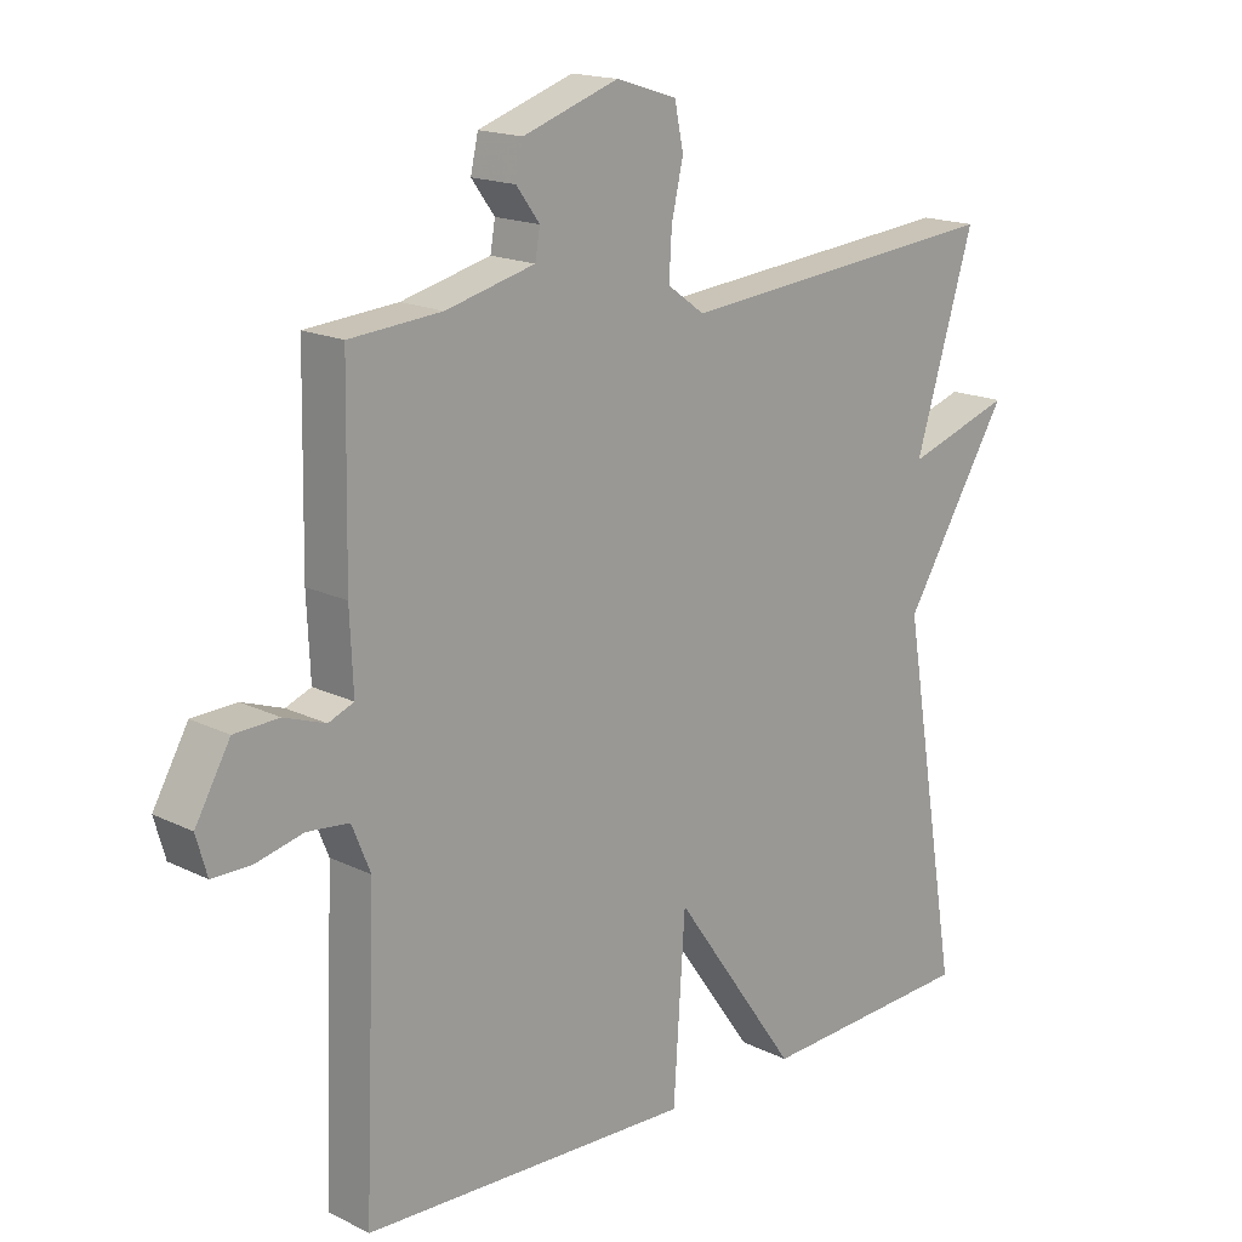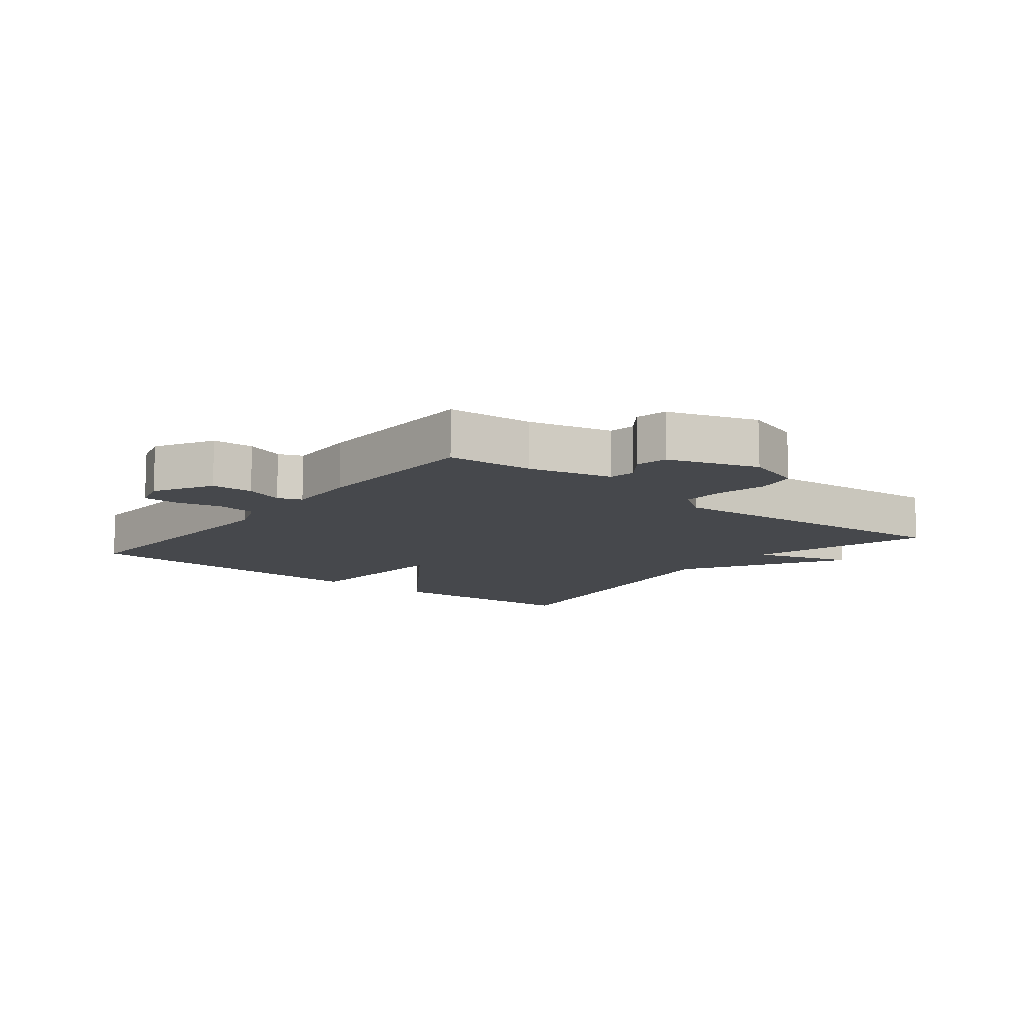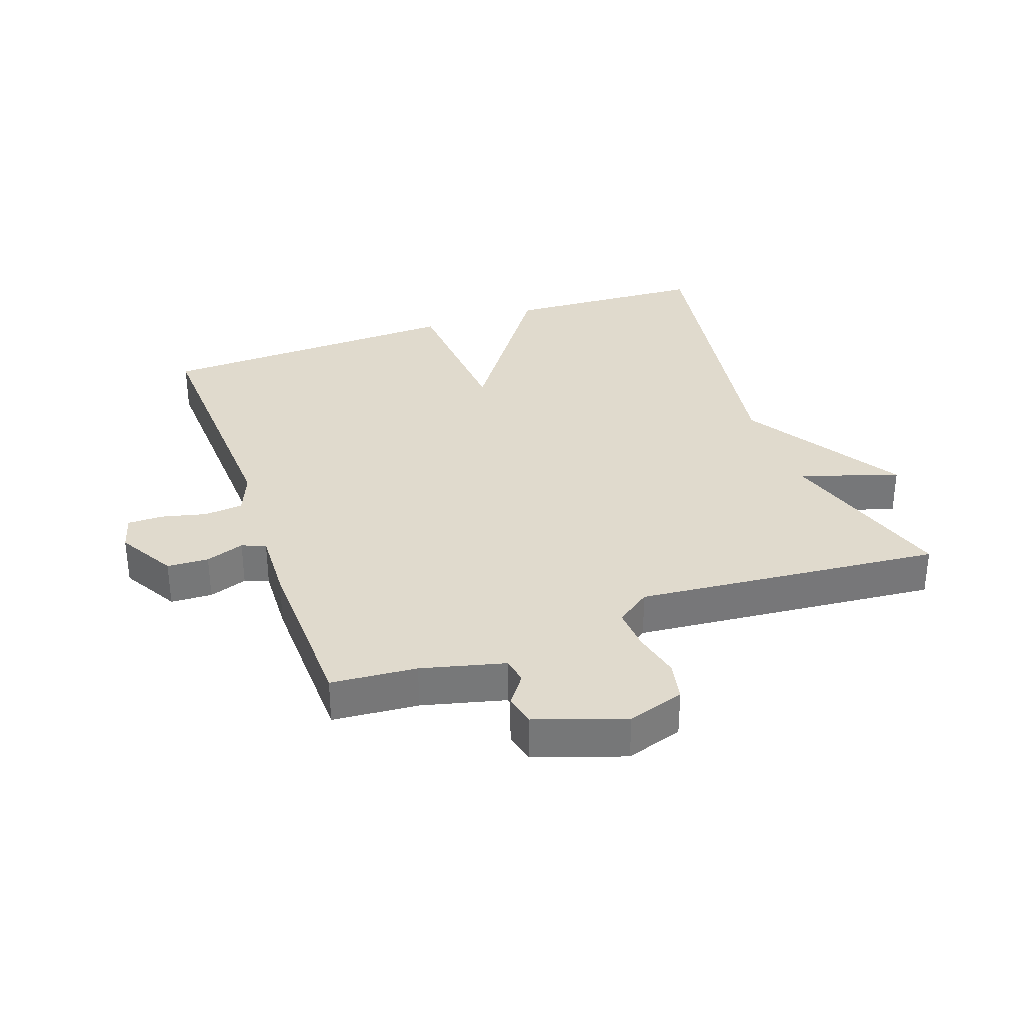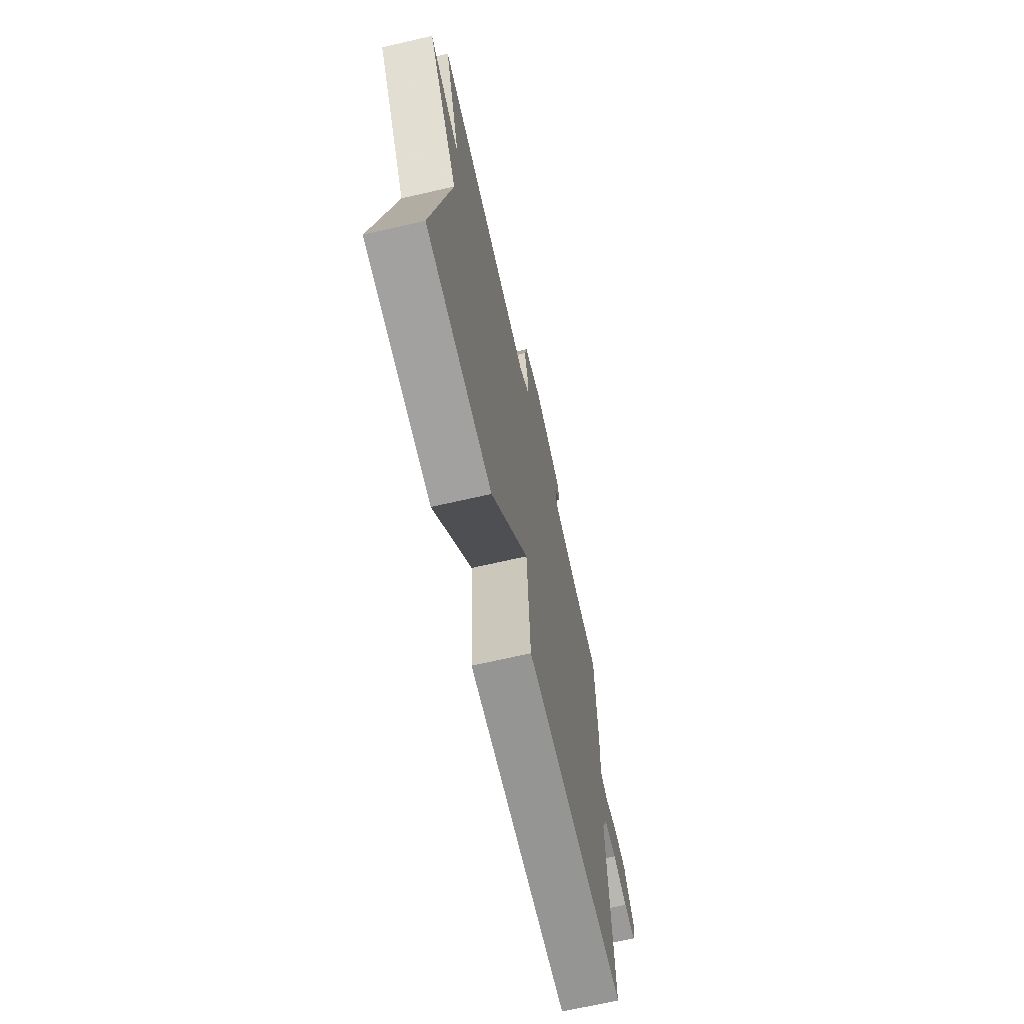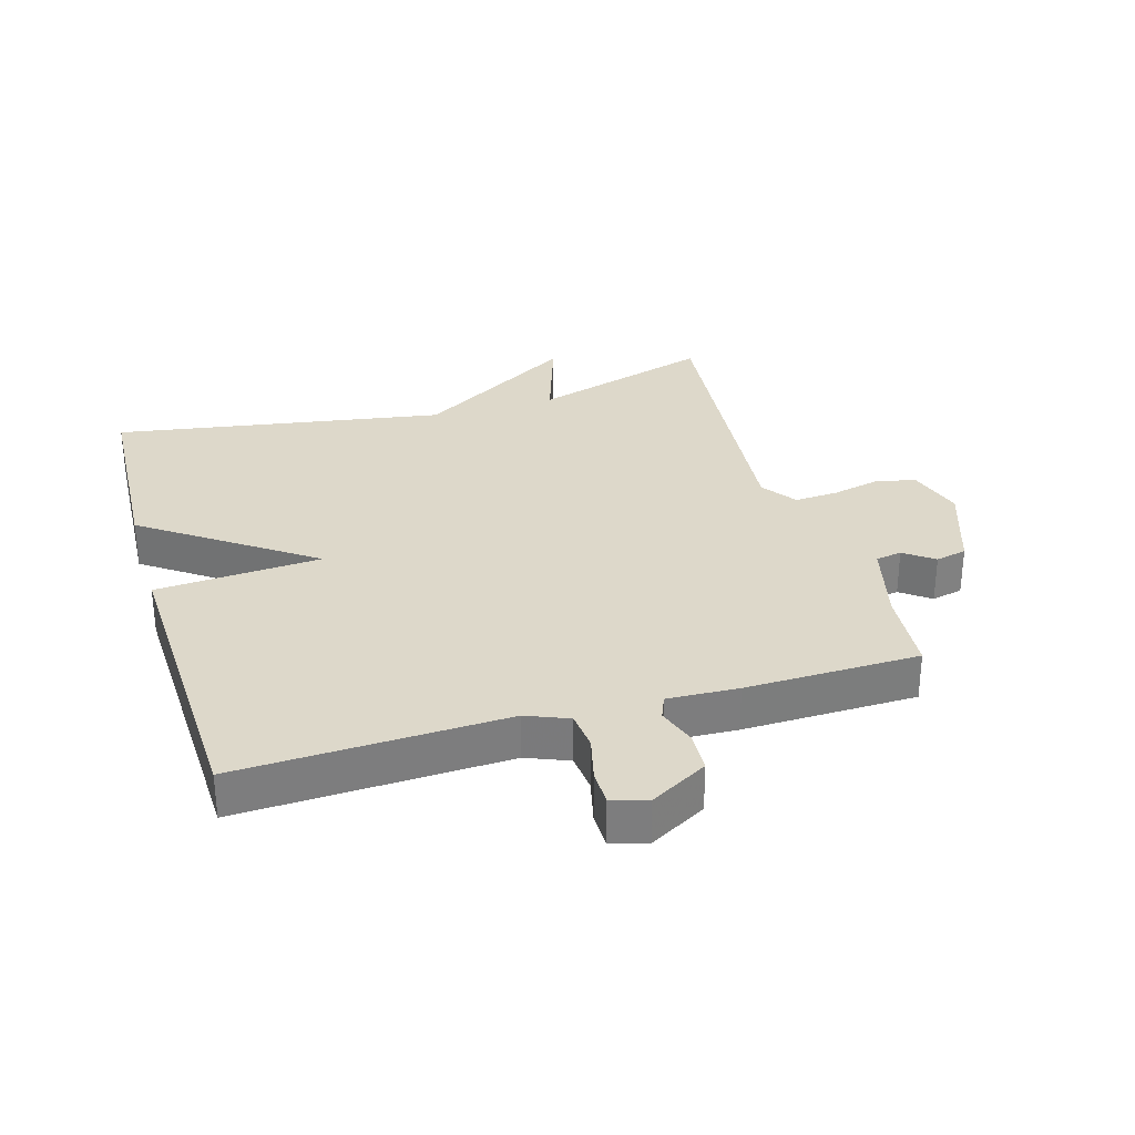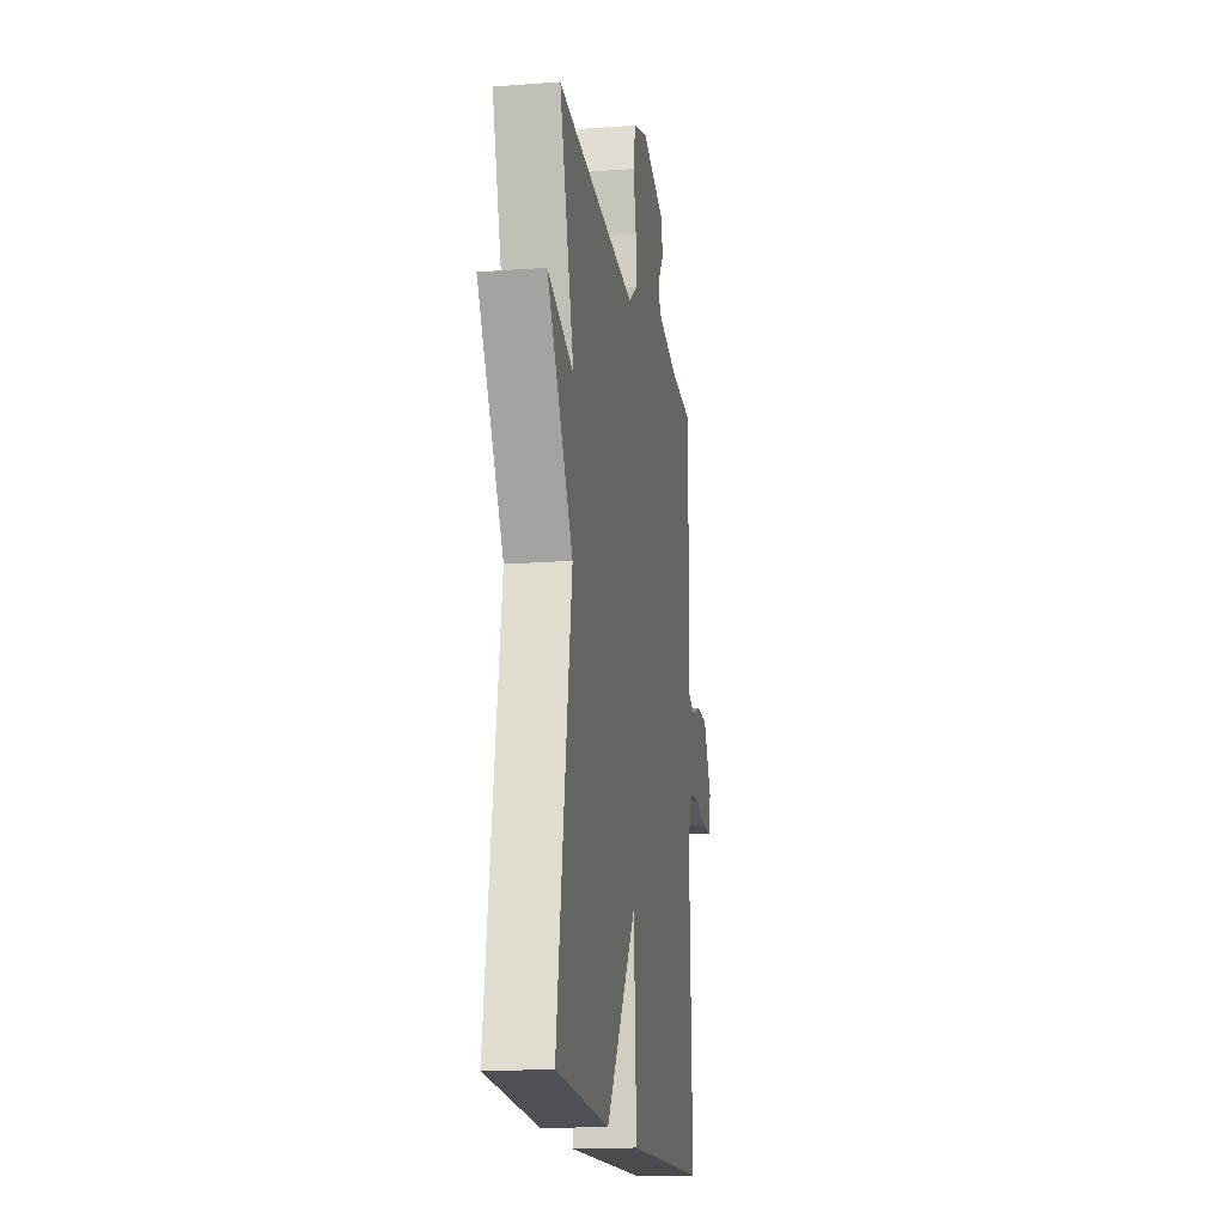
<metadata>
{"format":"obj","ext":"obj","renderer":"f3d","projection":"perspective","resolution":1024,"background":"white","views":[{"elev":16.9,"azim":-45.0,"up":"+Z"},{"elev":-11.2,"azim":-38.7,"up":"+Y"},{"elev":33.0,"azim":-19.7,"up":"+Y"},{"elev":-69.3,"azim":102.9,"up":"+Z"},{"elev":31.0,"azim":-106.4,"up":"+Y"},{"elev":-16.3,"azim":98.8,"up":"+Z"}]}
</metadata>
<code>
v 0.5 0.07 -0.5
v 0.183 0.07 -0.517
v 0 0.07 -0.258
v -0.017 0.07 -0.517
v -0.5 0.07 -0.5
v -0.483 0.07 -0.081
v -0.51 0.07 -0.015
v -0.571 0.07 -0.009
v -0.641 0.07 -0.026
v -0.697 0.07 -0.026
v -0.713 0.07 0.03
v -0.662 0.07 0.12
v -0.597 0.07 0.123
v -0.537 0.07 0.102
v -0.5 0.07 0.117
v -0.505 0.07 0.228
v -0.5 0.07 0.5
v -0.366 0.07 0.511
v -0.236 0.07 0.544
v -0.229 0.07 0.585
v -0.263 0.07 0.631
v -0.252 0.07 0.68
v -0.113 0.07 0.728
v -0.024 0.07 0.7
v -0.011 0.07 0.637
v -0.028 0.07 0.562
v -0.032 0.07 0.494
v 0.022 0.07 0.455
v 0.5 0.07 0.5
v 0.414 0.07 0.217
v 0.568 0.07 0.268
v 0.414 0.07 0.017
v 0.5 0 -0.5
v 0.183 0 -0.517
v 0 0 -0.258
v -0.017 0 -0.517
v -0.5 0 -0.5
v -0.483 0 -0.081
v -0.51 0 -0.015
v -0.571 0 -0.009
v -0.641 0 -0.026
v -0.697 0 -0.026
v -0.713 0 0.03
v -0.662 0 0.12
v -0.597 0 0.123
v -0.537 0 0.102
v -0.5 0 0.117
v -0.505 0 0.228
v -0.5 0 0.5
v -0.366 0 0.511
v -0.236 0 0.544
v -0.229 0 0.585
v -0.263 0 0.631
v -0.252 0 0.68
v -0.113 0 0.728
v -0.024 0 0.7
v -0.011 0 0.637
v -0.028 0 0.562
v -0.032 0 0.494
v 0.022 0 0.455
v 0.5 0 0.5
v 0.414 0 0.217
v 0.568 0 0.268
v 0.414 0 0.017
f 30 31 32
f 28 29 30
f 28 30 32
f 1 2 3
f 32 1 3
f 28 32 3
f 27 28 3
f 24 25 26
f 23 24 26
f 22 23 26
f 21 22 26
f 20 21 26
f 19 20 26 27
f 4 5 6
f 3 4 6
f 27 3 6
f 19 27 6
f 18 19 6
f 17 18 6
f 16 17 6
f 15 16 6
f 12 13 14
f 11 12 14
f 10 11 14
f 9 10 14
f 8 9 14
f 7 8 14 15
f 6 7 15
f 64 63 62
f 62 61 60
f 64 62 60
f 35 34 33
f 35 33 64
f 35 64 60
f 35 60 59
f 58 57 56
f 58 56 55
f 58 55 54
f 58 54 53
f 58 53 52
f 59 58 52 51
f 38 37 36
f 38 36 35
f 38 35 59
f 38 59 51
f 38 51 50
f 38 50 49
f 38 49 48
f 38 48 47
f 46 45 44
f 46 44 43
f 46 43 42
f 46 42 41
f 46 41 40
f 47 46 40 39
f 47 39 38
f 1 33 34 2
f 2 34 35 3
f 3 35 36 4
f 4 36 37 5
f 5 37 38 6
f 6 38 39 7
f 7 39 40 8
f 8 40 41 9
f 9 41 42 10
f 10 42 43 11
f 11 43 44 12
f 12 44 45 13
f 13 45 46 14
f 14 46 47 15
f 15 47 48 16
f 16 48 49 17
f 17 49 50 18
f 18 50 51 19
f 19 51 52 20
f 20 52 53 21
f 21 53 54 22
f 22 54 55 23
f 23 55 56 24
f 24 56 57 25
f 25 57 58 26
f 26 58 59 27
f 27 59 60 28
f 28 60 61 29
f 29 61 62 30
f 30 62 63 31
f 31 63 64 32
f 32 64 33 1

</code>
